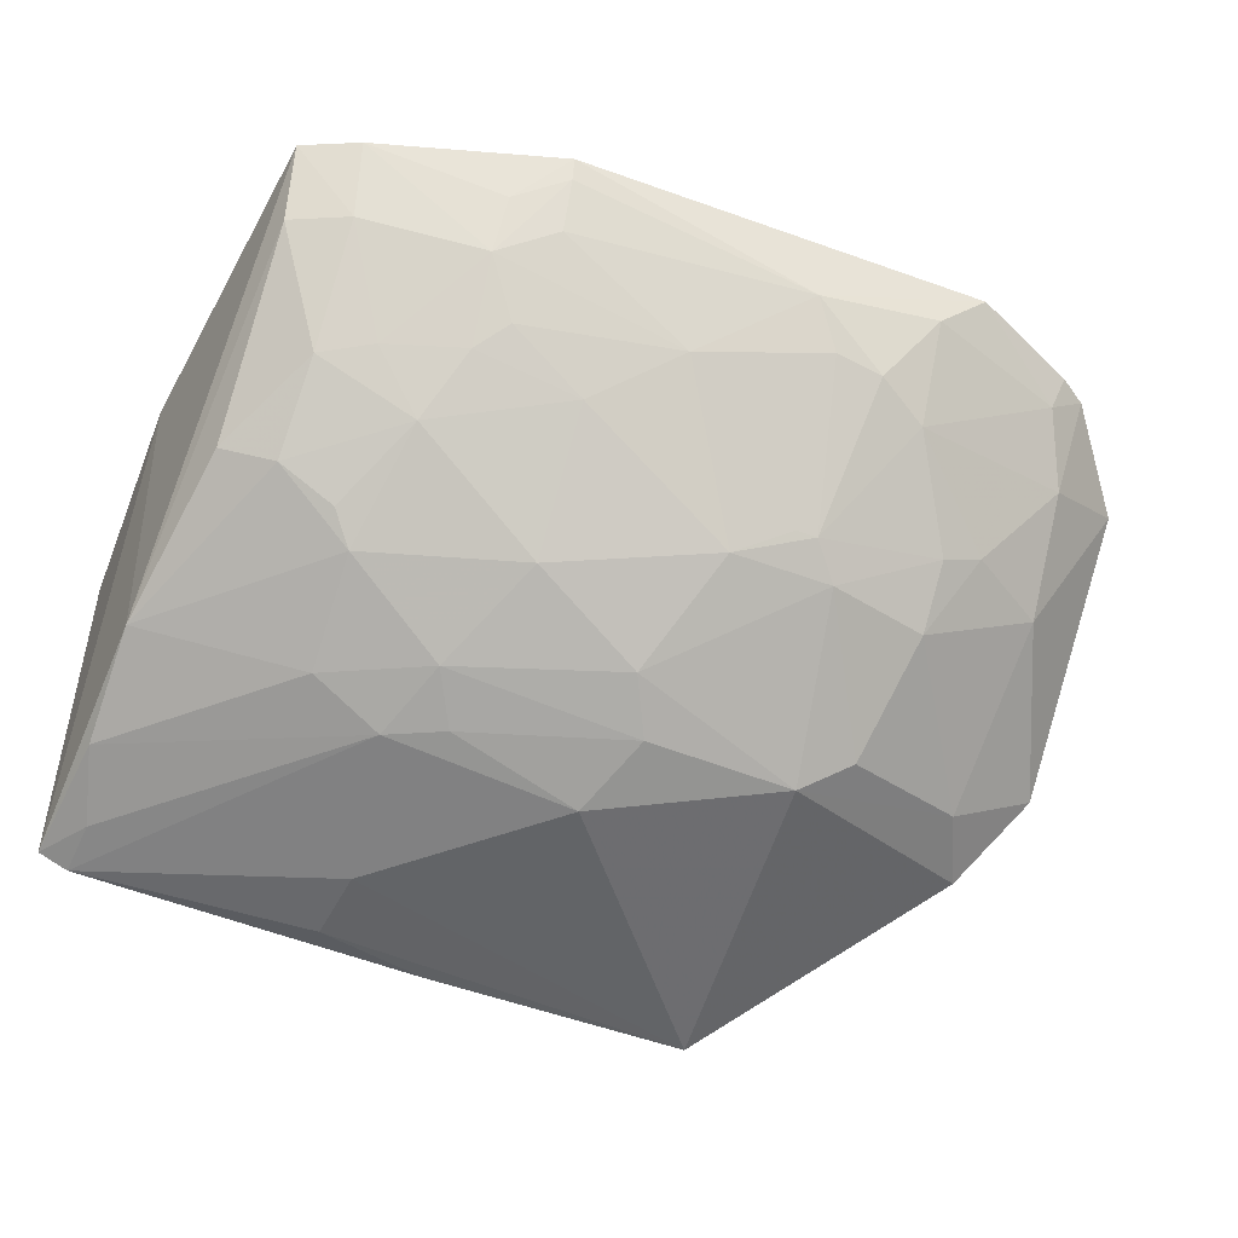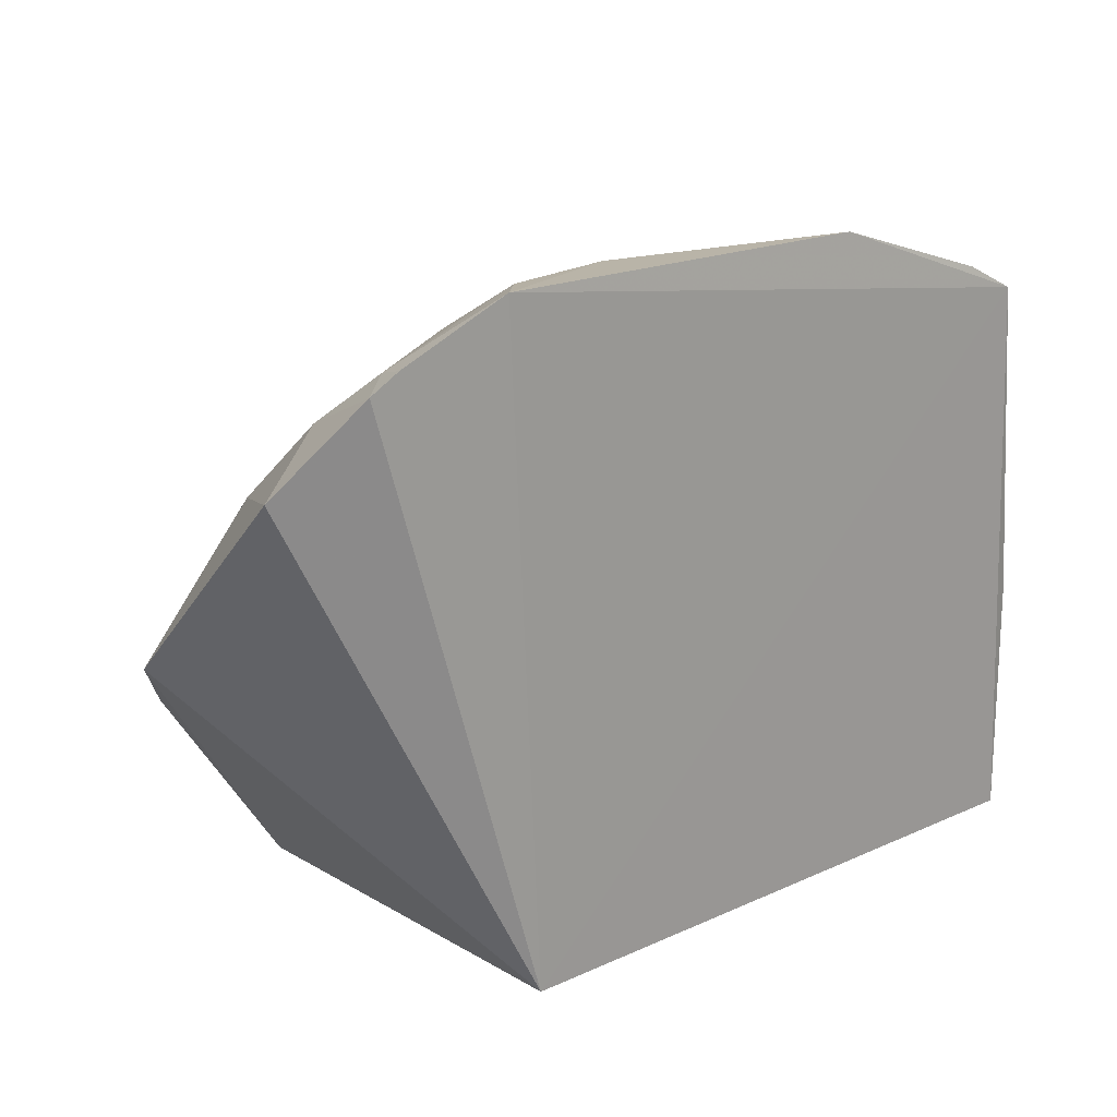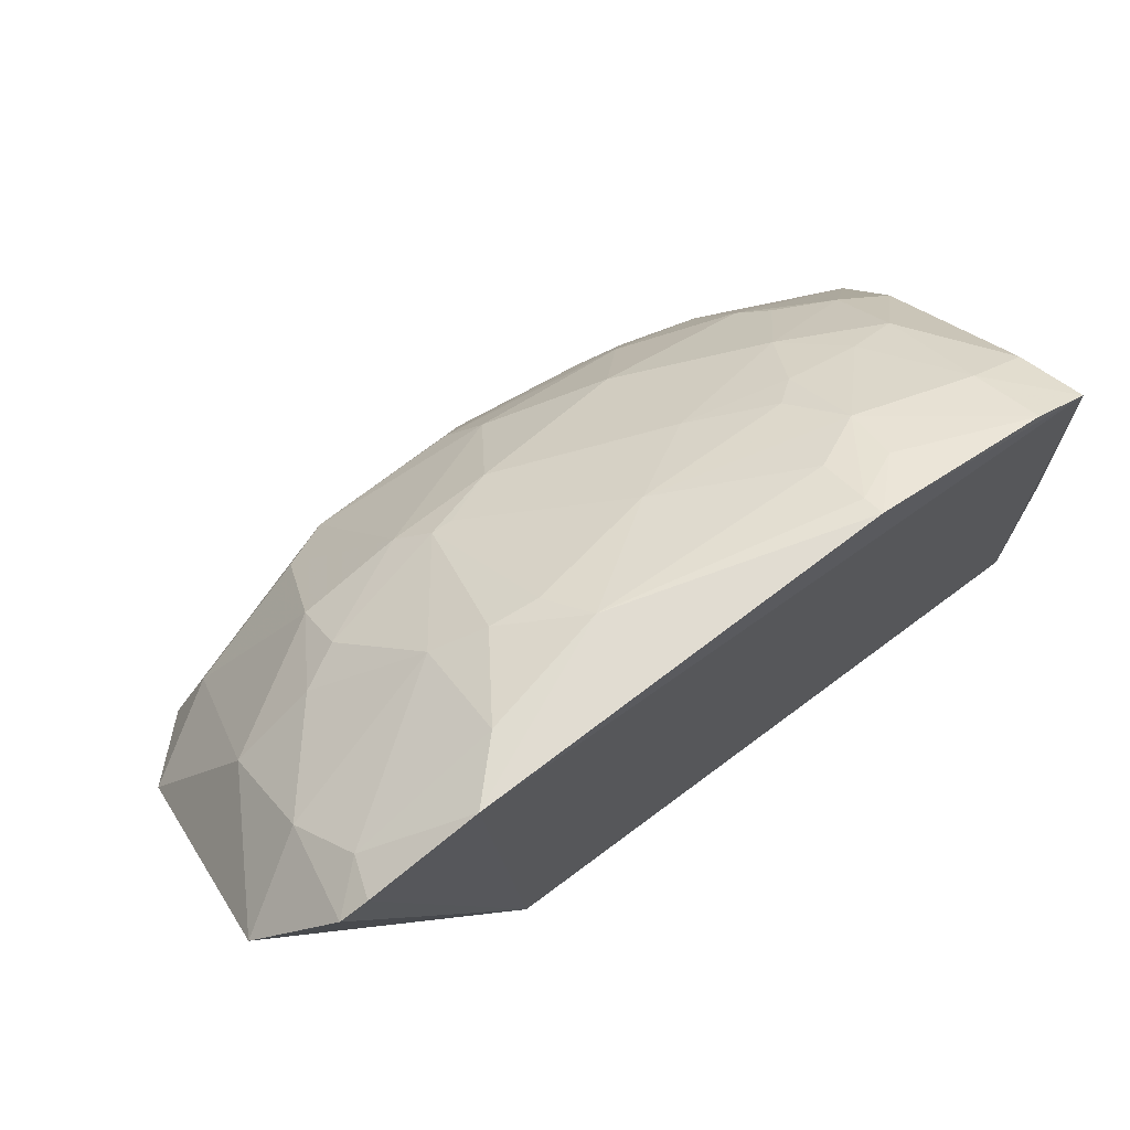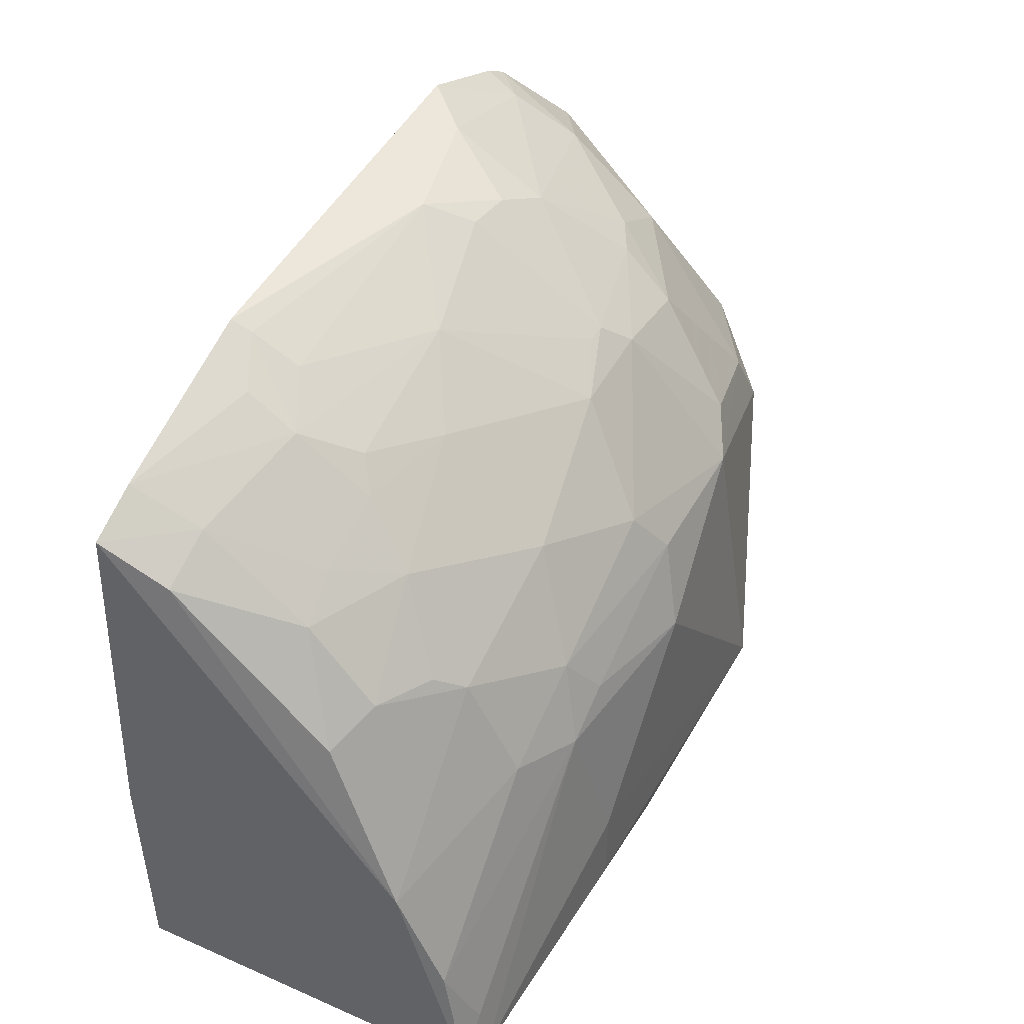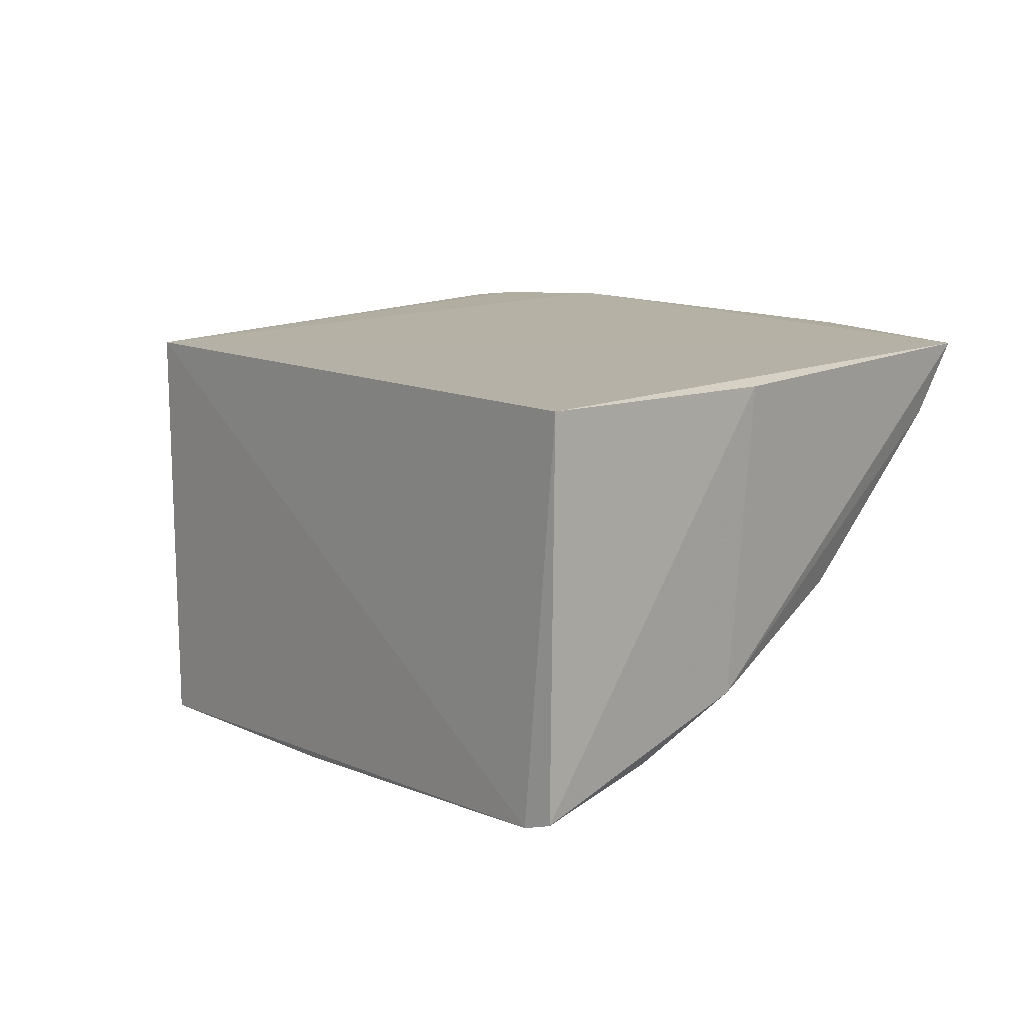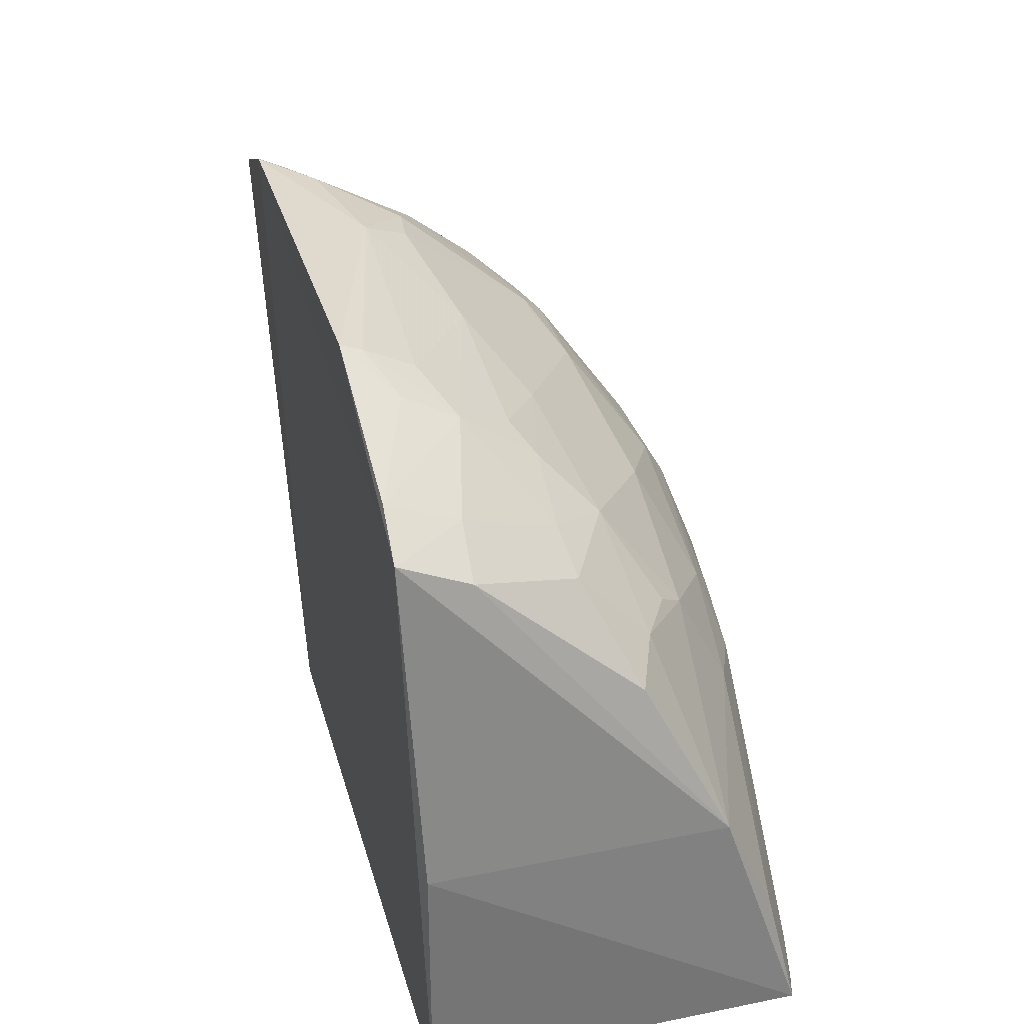
<metadata>
{"format":"obj","ext":"obj","renderer":"f3d","projection":"perspective","resolution":1024,"background":"white","views":[{"elev":-49.1,"azim":158.2,"up":"+Z"},{"elev":17.7,"azim":-41.8,"up":"+Y"},{"elev":71.9,"azim":-36.7,"up":"+Y"},{"elev":46.5,"azim":116.8,"up":"+Y"},{"elev":11.5,"azim":50.5,"up":"+Z"},{"elev":33.7,"azim":75.0,"up":"+Y"}]}
</metadata>
<code>
v 0.2652 0.09648 -0.196
v 0.2634 0.0954 -0.4036
v 0.2438 0.4155 -0.1892
v -0.1228 0.4609 -0.1891
v -0.09848 0.09648 -0.196
v 0.01799 0.3134 -0.3883
v 0.2652 0.2328 -0.196
v 0.2467 0.09332 -0.409
v 0.212 0.3263 -0.3278
v 0.03488 0.4265 -0.2737
v -0.2321 0.2642 -0.3406
v 0.2568 0.2255 -0.3608
v -0.1228 0.383 -0.3162
v 0.1111 0.4615 -0.1913
v 0.1548 0.3674 -0.3171
v -0.2386 0.3763 -0.2209
v -0.09698 0.09747 -0.426
v 0.241 0.3143 -0.3162
v 0.1663 0.2539 -0.3885
v -0.05058 0.3842 -0.3327
v -0.1079 0.2979 -0.3901
v -0.02435 0.4572 -0.233
v 0.1411 0.428 -0.2461
v 0.2101 0.3674 -0.2894
v -0.1998 0.4237 -0.1933
v -0.1924 0.353 -0.3029
v 0.02082 0.2422 -0.4198
v 0.2403 0.3958 -0.228
v 0.168 0.311 -0.3593
v 0.2562 0.165 -0.388
v -0.008705 0.3695 -0.3467
v -0.1994 0.228 -0.3805
v -0.1221 0.3551 -0.3454
v -0.06529 0.4414 -0.2616
v 0.1233 0.4111 -0.2761
v 0.2132 0.4305 -0.1907
v 0.1095 0.4428 -0.2307
v 0.1389 0.3975 -0.2878
v -0.1843 0.4336 -0.1917
v -0.1904 0.4 -0.2488
v 0.1152 0.1116 -0.4226
v 0.126 0.2415 -0.4047
v -0.08083 0.2822 -0.4044
v 0.2088 0.4119 -0.2302
v 0.1806 0.3234 -0.3449
v 0.08087 0.3392 -0.361
v 0.2447 0.1232 -0.4037
v -0.03894 0.3839 -0.3322
v -0.1795 0.2688 -0.3745
v -0.06556 0.3685 -0.3463
v -0.1468 0.3817 -0.3036
v -0.03853 0.4434 -0.2584
v -0.09361 0.427 -0.2726
v -0.095 0.4572 -0.2175
v 0.08036 0.398 -0.3011
v 0.1386 0.4431 -0.2167
v 0.1102 0.4567 -0.2032
v 0.1822 0.382 -0.286
v -0.1766 0.4278 -0.2142
v 0.1114 0.155 -0.4214
v 0.05303 0.097 -0.4222
v 0.09488 0.2566 -0.4047
v 0.1102 0.2834 -0.3904
v 0.003257 0.2859 -0.4044
f 5 1 3
f 5 3 4
f 7 1 2
f 7 3 1
f 8 2 1
f 8 1 5
f 12 7 2
f 12 3 7
f 14 4 3
f 16 11 5
f 17 8 5
f 17 5 11
f 18 12 9
f 22 4 14
f 24 9 15
f 24 18 9
f 25 16 5
f 26 11 16
f 28 3 12
f 28 12 18
f 28 18 24
f 29 9 12
f 29 12 19
f 30 19 12
f 30 12 2
f 32 17 11
f 35 10 23
f 36 14 3
f 37 23 10
f 37 10 22
f 38 35 23
f 39 25 5
f 39 5 4
f 40 26 16
f 40 16 25
f 42 19 30
f 43 27 17
f 43 17 32
f 44 28 24
f 44 23 36
f 44 36 3
f 44 3 28
f 45 29 15
f 45 15 9
f 45 9 29
f 46 15 29
f 46 6 31
f 47 30 2
f 47 2 8
f 47 42 30
f 47 8 42
f 48 31 20
f 48 10 31
f 49 32 11
f 49 43 32
f 49 21 43
f 49 33 21
f 49 11 26
f 49 26 33
f 50 33 13
f 50 13 20
f 50 21 33
f 50 43 21
f 50 20 31
f 50 31 6
f 50 6 43
f 51 33 26
f 51 13 33
f 51 26 40
f 52 34 22
f 52 22 10
f 52 20 34
f 52 48 20
f 52 10 48
f 53 34 20
f 53 20 13
f 53 13 51
f 53 51 40
f 54 4 22
f 54 22 34
f 54 34 53
f 55 31 10
f 55 10 35
f 55 35 38
f 55 38 15
f 55 46 31
f 55 15 46
f 56 36 23
f 56 14 36
f 57 37 22
f 57 22 14
f 57 14 56
f 57 56 23
f 57 23 37
f 58 24 15
f 58 15 38
f 58 38 23
f 58 44 24
f 58 23 44
f 59 40 25
f 59 25 39
f 59 39 4
f 59 4 54
f 59 54 53
f 59 53 40
f 60 8 41
f 60 42 8
f 60 27 42
f 60 41 17
f 60 17 27
f 61 41 8
f 61 8 17
f 61 17 41
f 62 42 27
f 63 29 19
f 63 19 42
f 63 42 62
f 63 46 29
f 63 6 46
f 64 43 6
f 64 27 43
f 64 62 27
f 64 63 62
f 64 6 63

</code>
